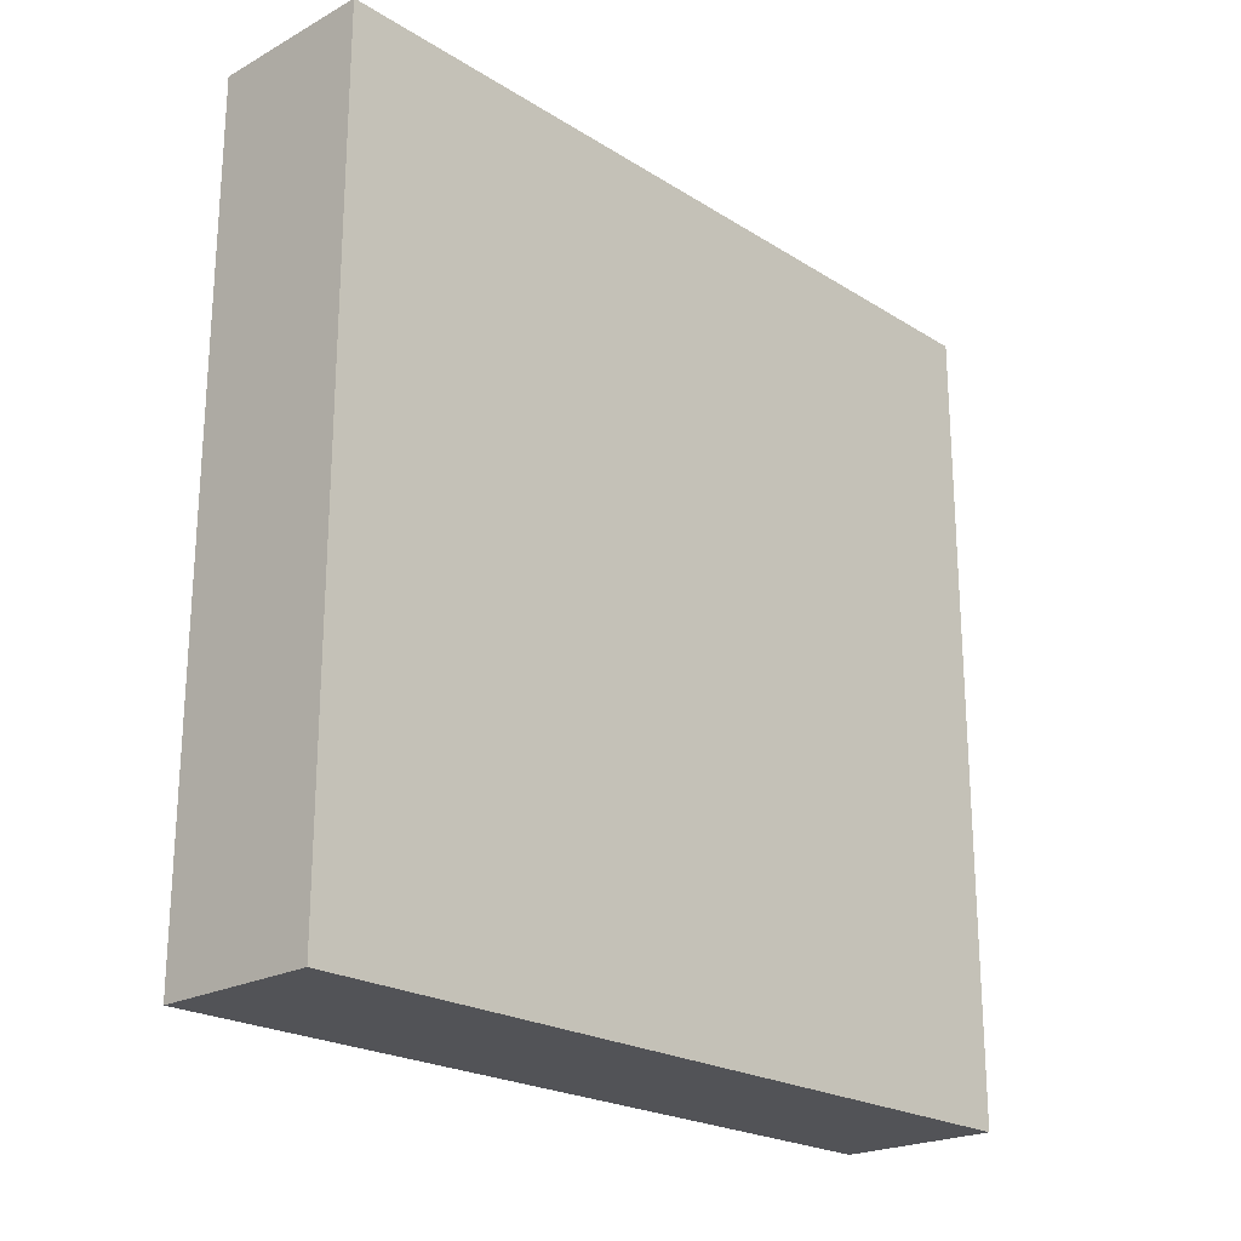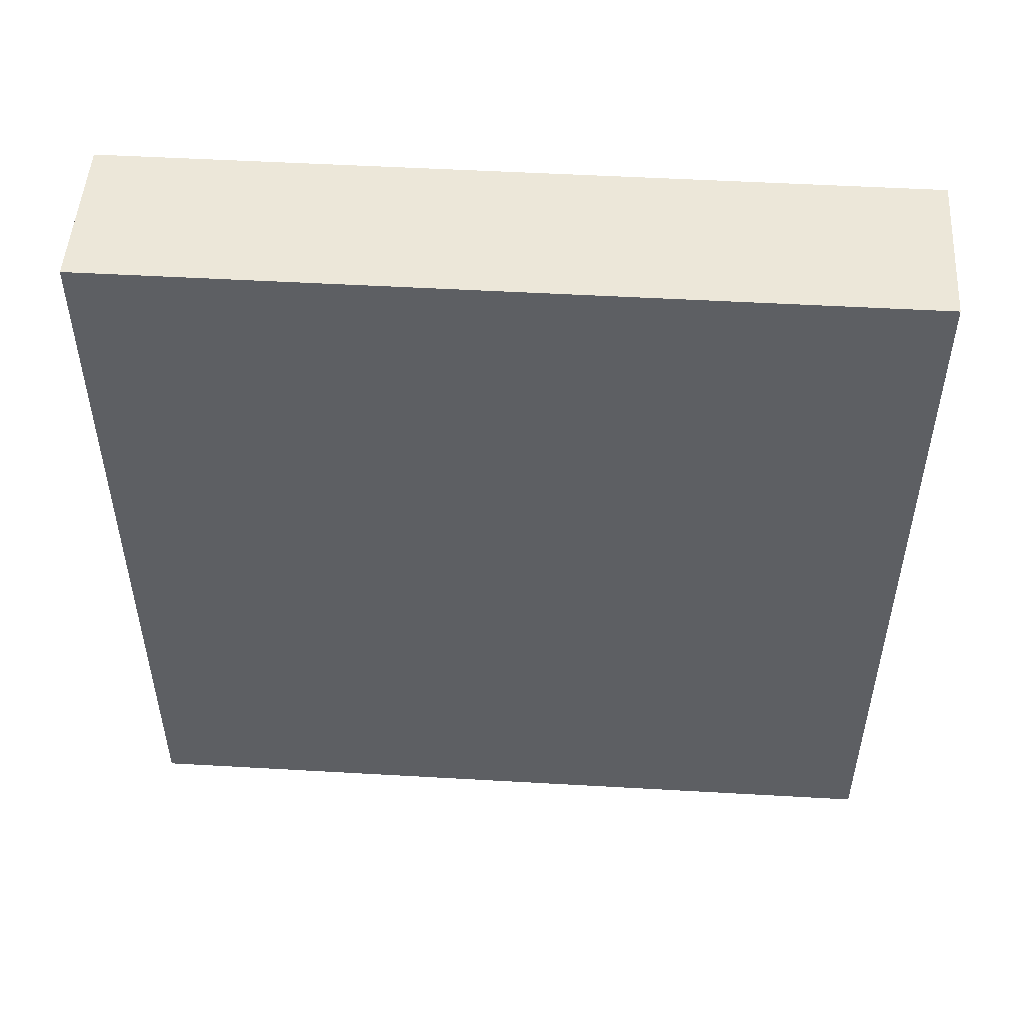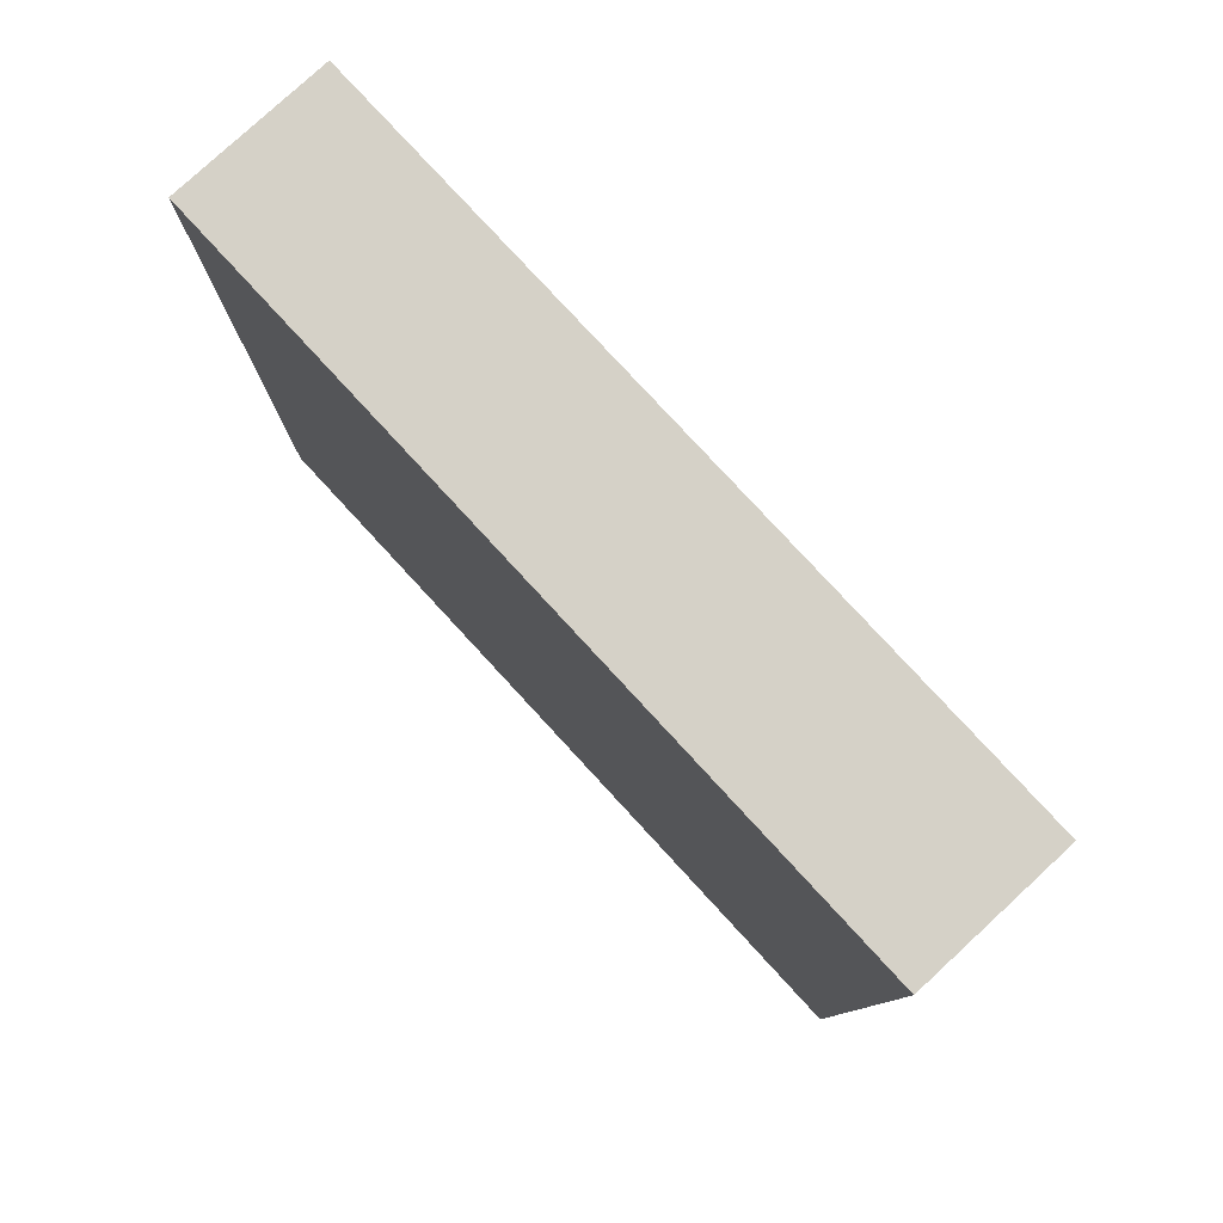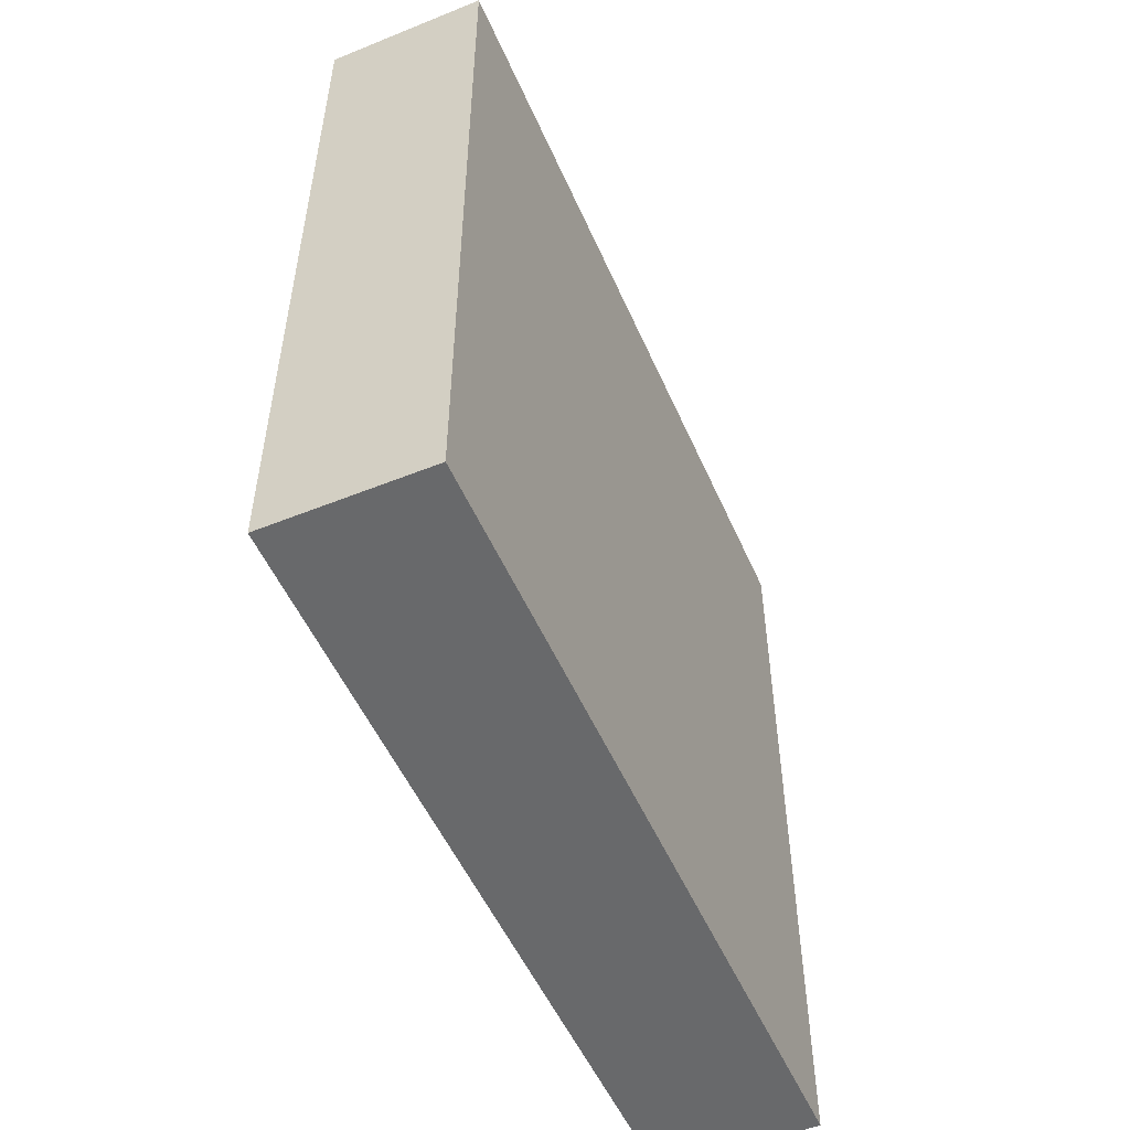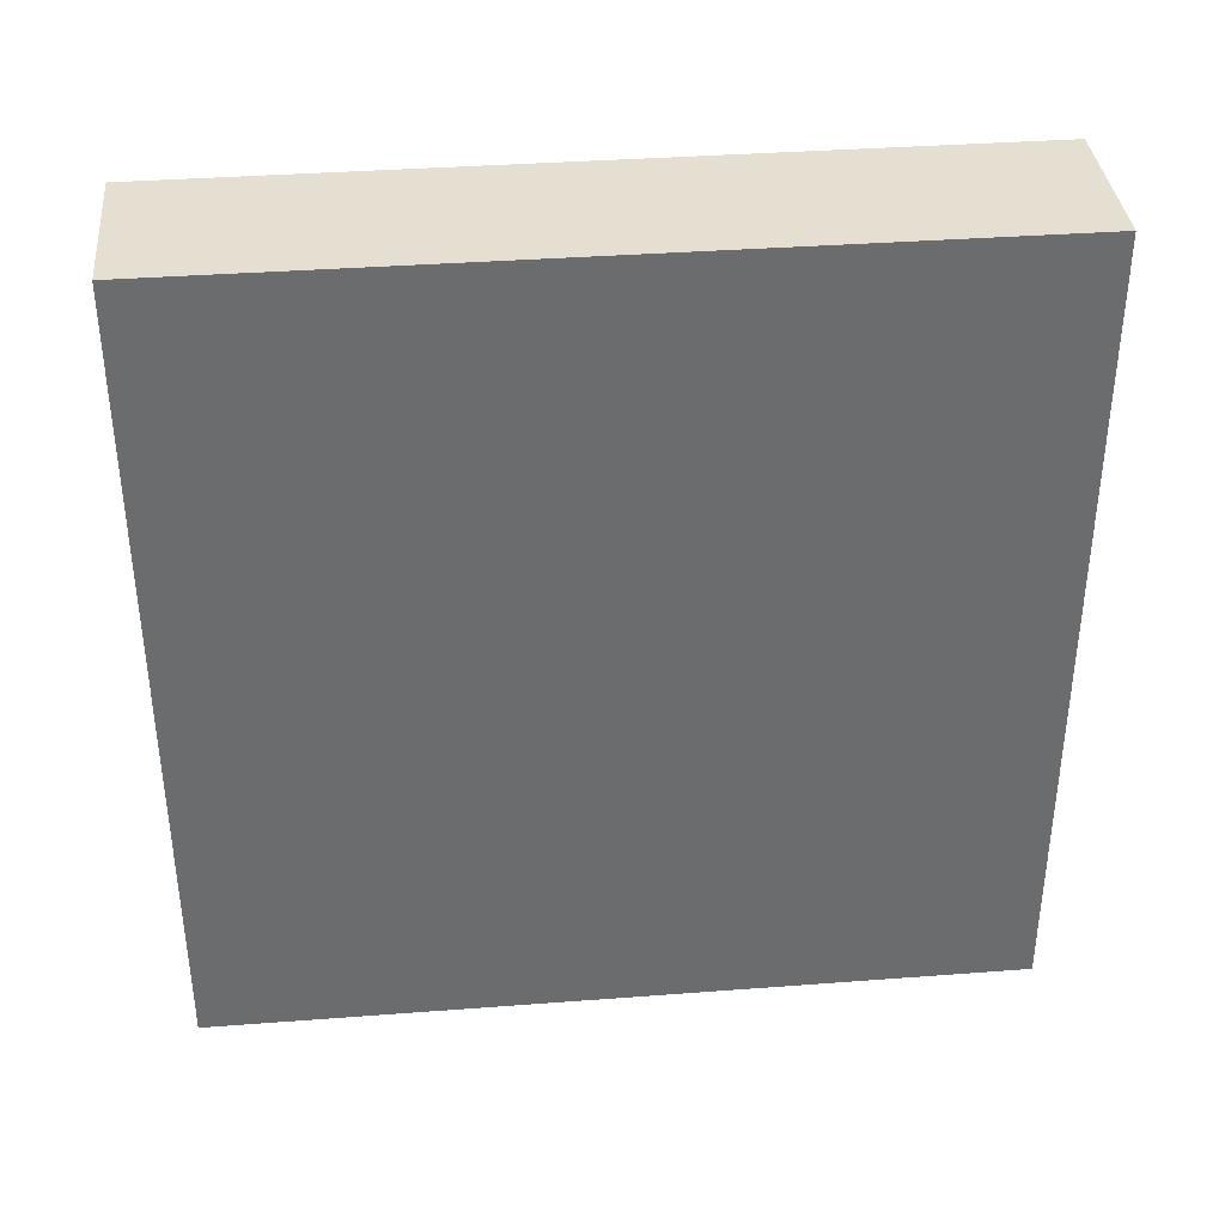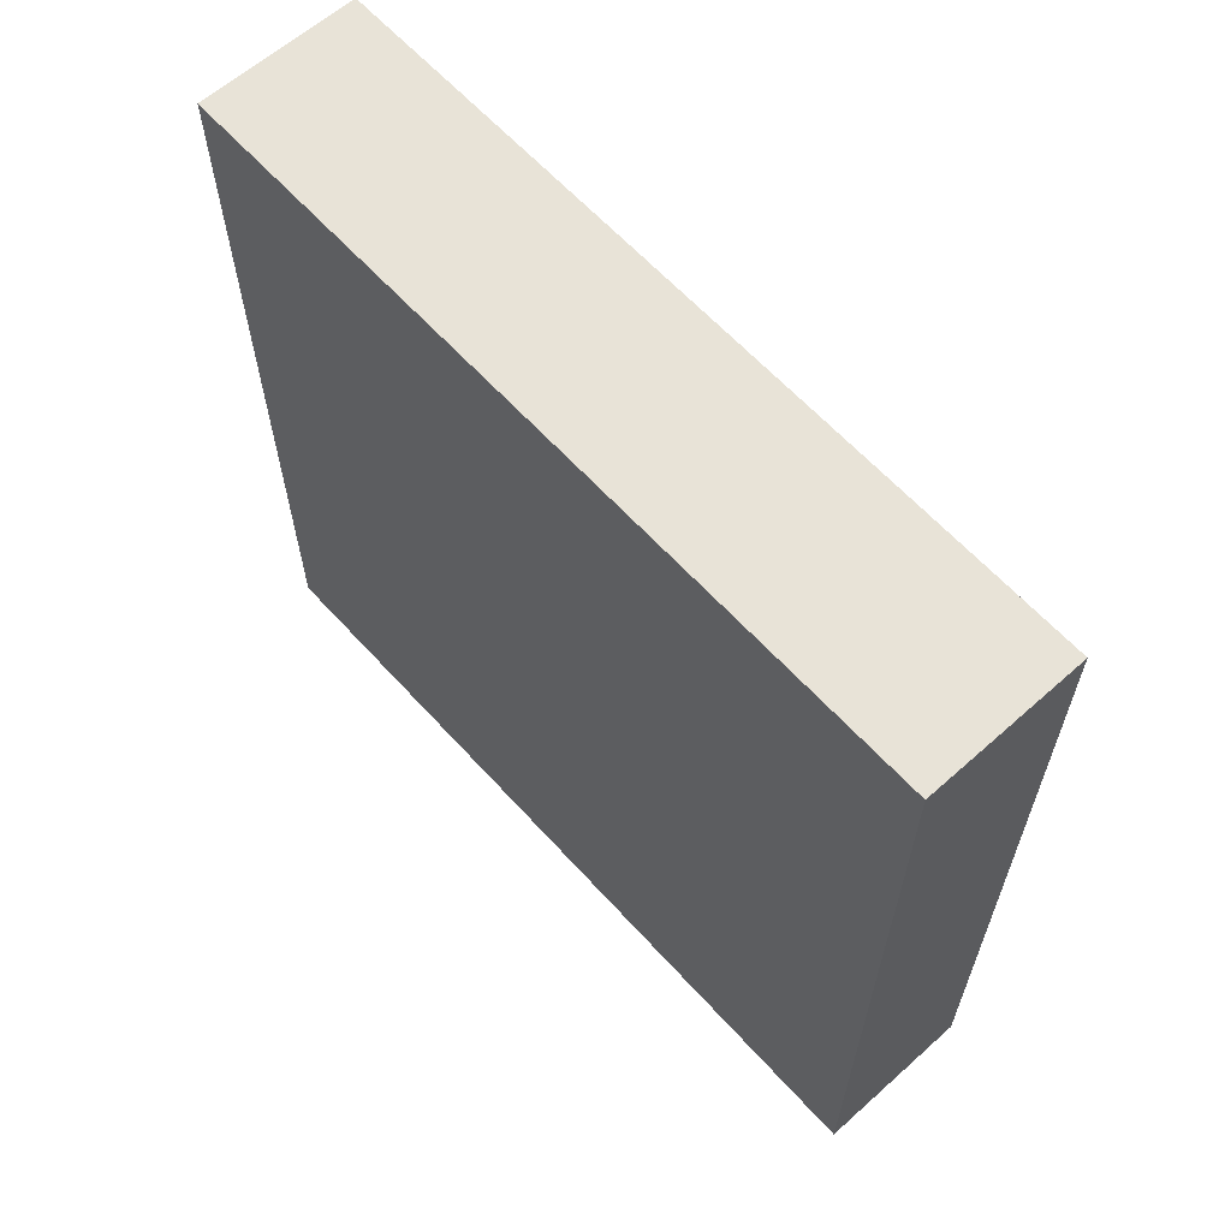
<metadata>
{"format":"obj","ext":"obj","renderer":"f3d","projection":"perspective","resolution":1024,"background":"white","views":[{"elev":-22.4,"azim":-136.9,"up":"+Y"},{"elev":50.1,"azim":93.6,"up":"+Z"},{"elev":79.5,"azim":-42.7,"up":"+Y"},{"elev":-52.6,"azim":23.4,"up":"+Y"},{"elev":36.8,"azim":84.4,"up":"+Y"},{"elev":62.3,"azim":-42.1,"up":"+Y"}]}
</metadata>
<code>
o Cube.001
v 0.572 0.14 0.14
v 0.572 0.14 0.86
v 0.428 0.14 0.86
v 0.428 0.14 0.14
v 0.572 0.86 0.14
v 0.428 0.86 0.14
v 0.428 0.86 0.86
v 0.572 0.86 0.86
f 1 2 3 4
f 5 6 7 8
f 1 5 8 2
f 2 8 7 3
f 3 7 6 4
f 5 1 4 6

</code>
